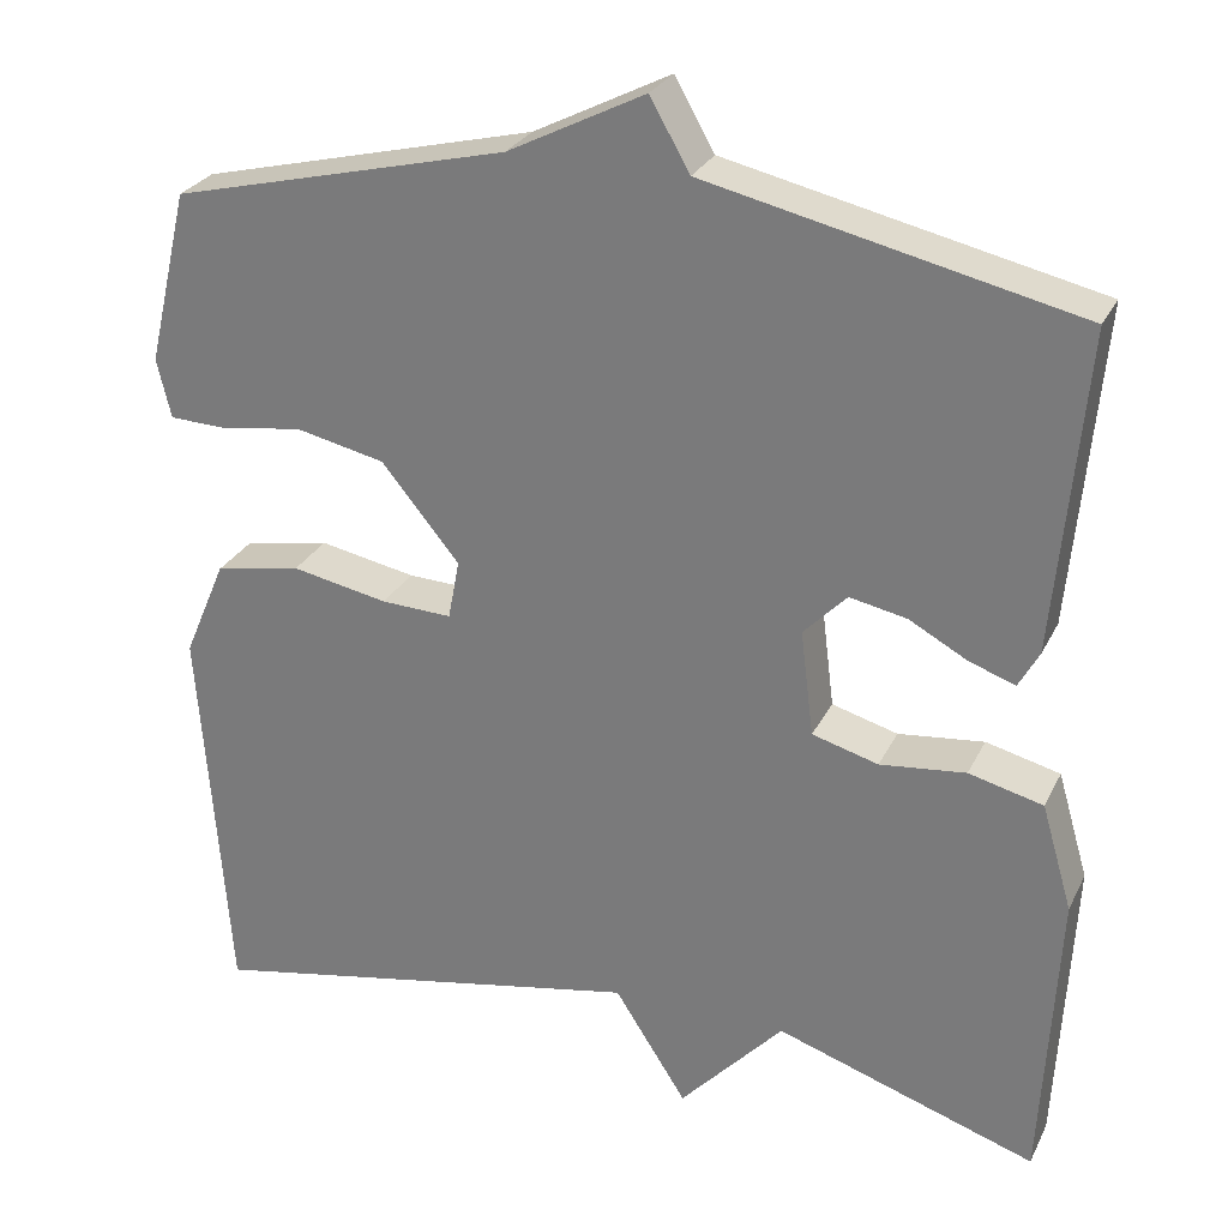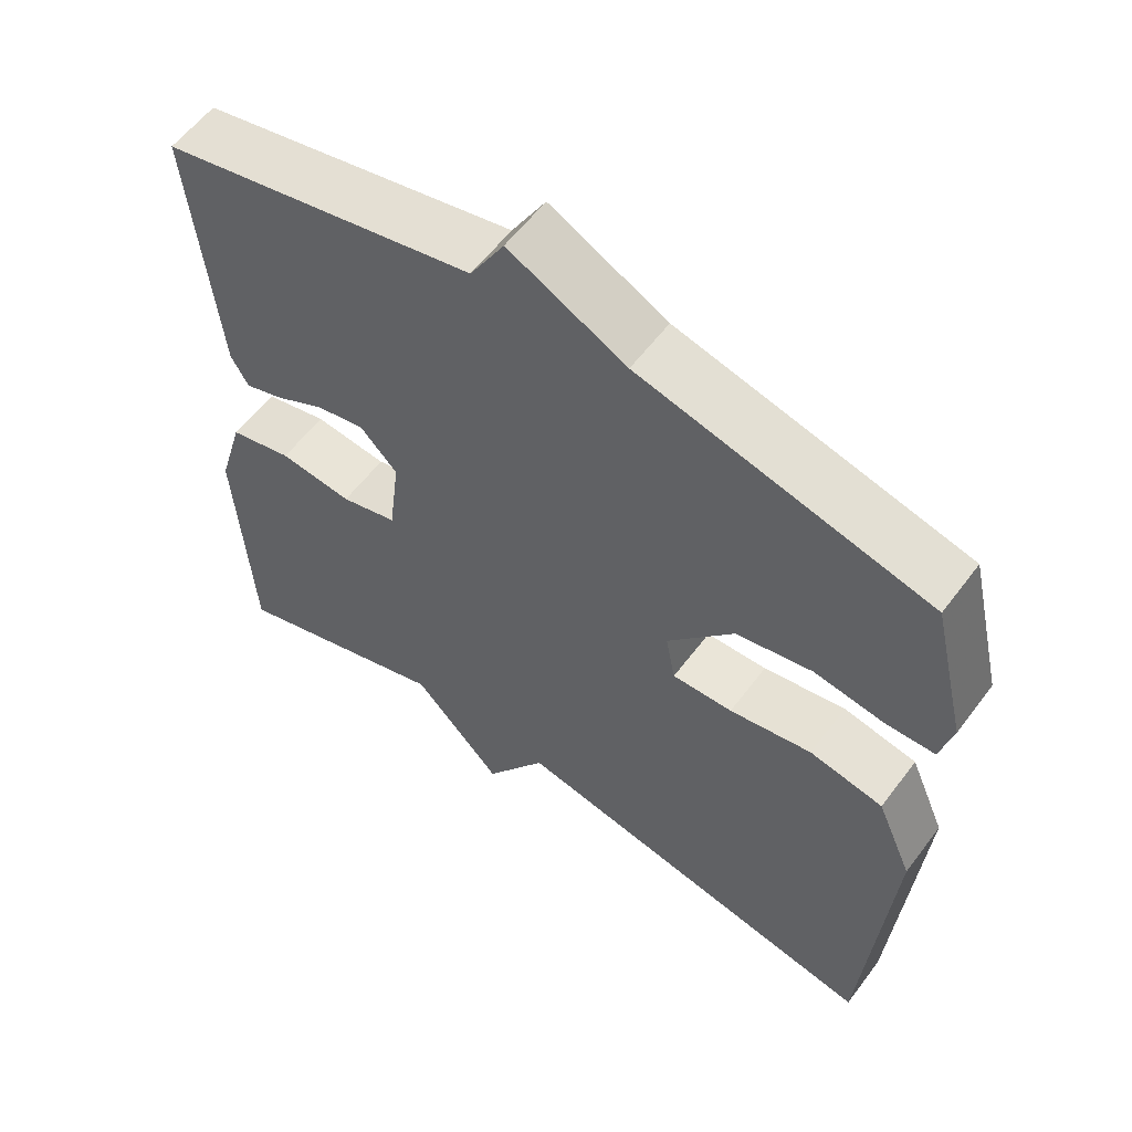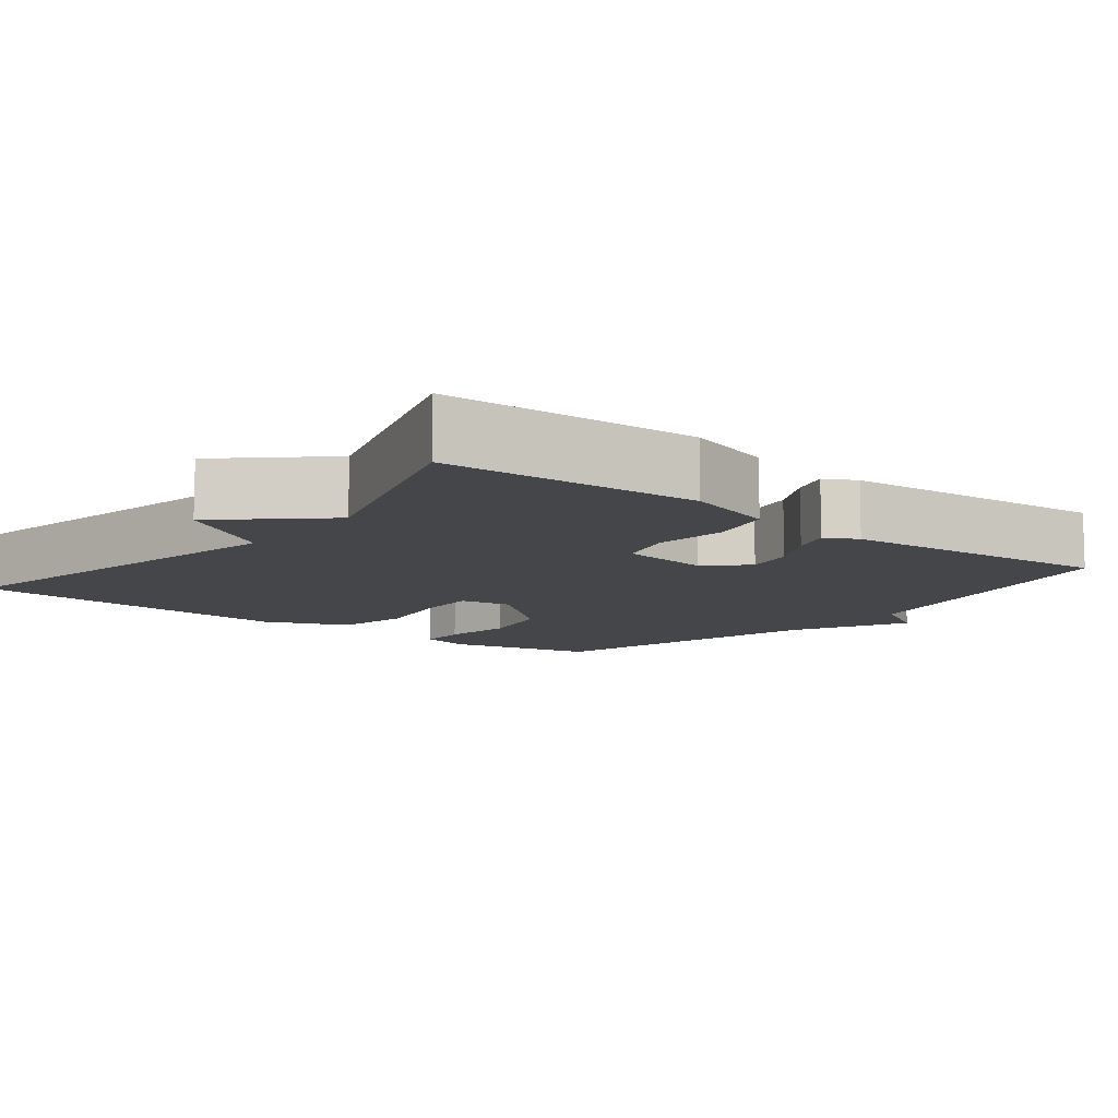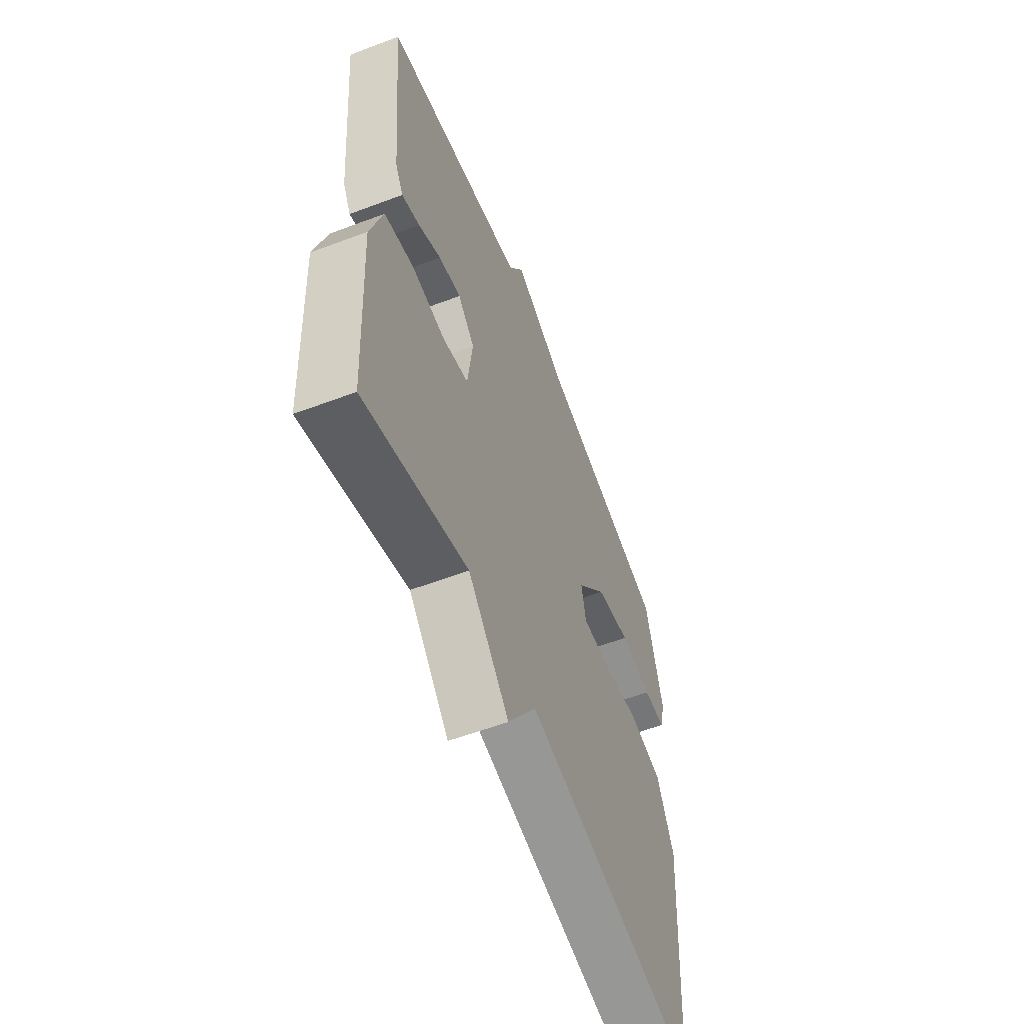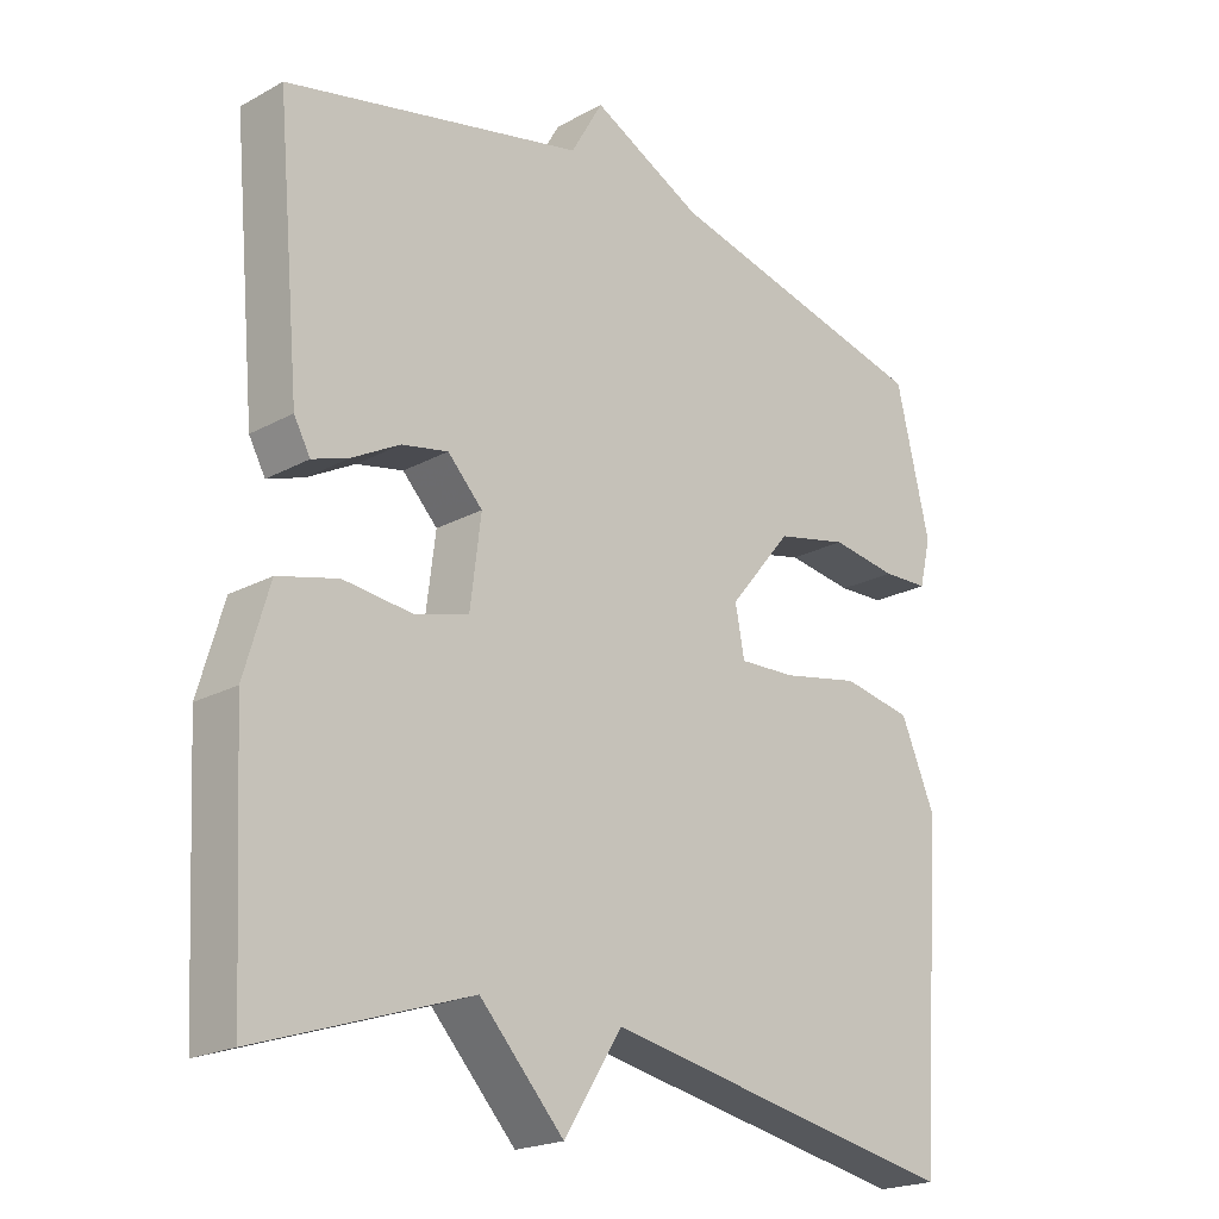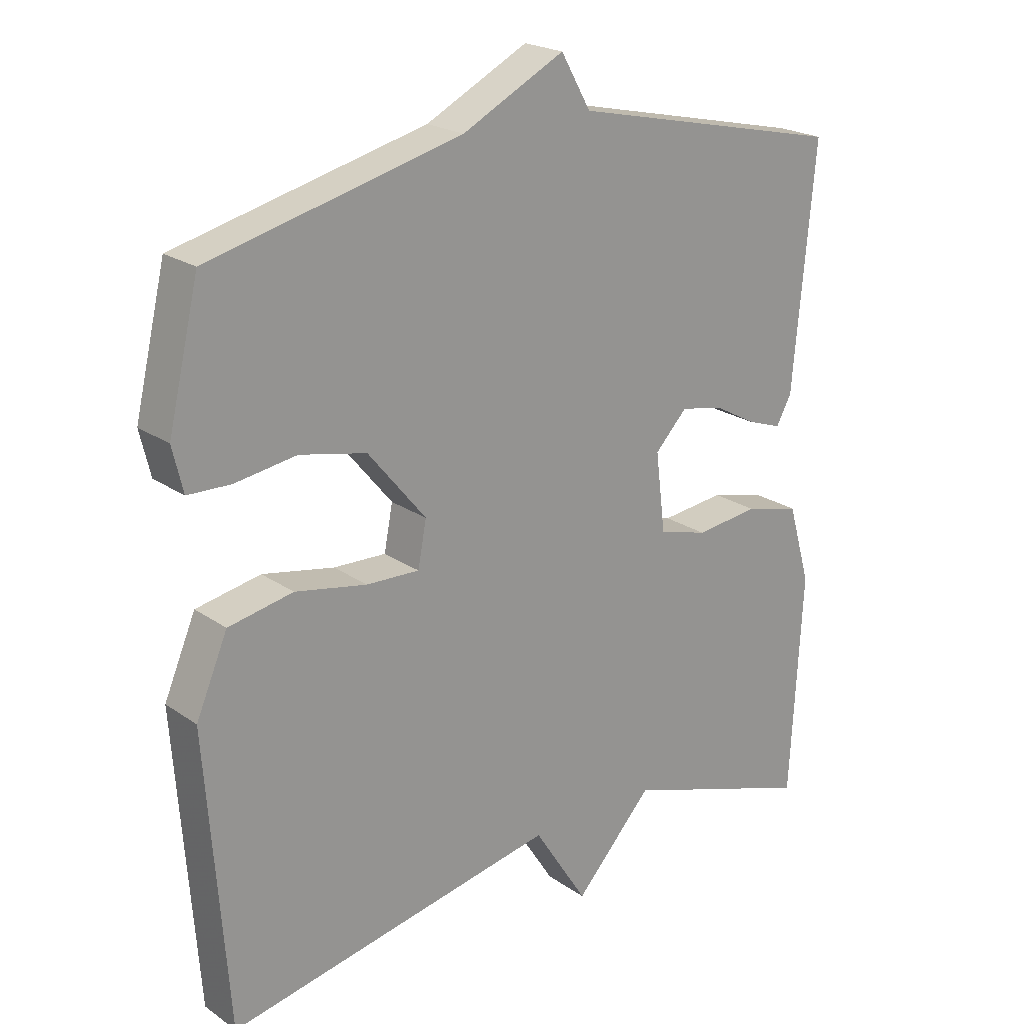
<metadata>
{"format":"obj","ext":"obj","renderer":"f3d","projection":"perspective","resolution":1024,"background":"white","views":[{"elev":27.6,"azim":-158.1,"up":"+Z"},{"elev":58.4,"azim":36.6,"up":"+Z"},{"elev":-9.9,"azim":-128.6,"up":"+Y"},{"elev":-58.4,"azim":-68.7,"up":"+Z"},{"elev":-21.0,"azim":-45.7,"up":"+Z"},{"elev":21.8,"azim":140.1,"up":"+Z"}]}
</metadata>
<code>
v 0.5 0.07 -0.5
v -0.004 0.07 -0.402
v -0.086 0.07 -0.53
v -0.204 0.07 -0.402
v -0.5 0.07 -0.5
v -0.518 0.07 -0.16
v -0.483 0.07 -0.04
v -0.399 0.07 -0.019
v -0.302 0.07 -0.03
v -0.227 0.07 -0.009
v -0.212 0.07 0.111
v -0.261 0.07 0.162
v -0.326 0.07 0.149
v -0.392 0.07 0.113
v -0.444 0.07 0.095
v -0.467 0.07 0.137
v -0.5 0.07 0.5
v -0.081 0.07 0.594
v -0.036 0.07 0.673
v 0.119 0.07 0.594
v 0.5 0.07 0.5
v 0.547 0.07 0.302
v 0.531 0.07 0.235
v 0.466 0.07 0.233
v 0.373 0.07 0.247
v 0.272 0.07 0.225
v 0.184 0.07 0.118
v 0.197 0.07 0.05
v 0.277 0.07 0.053
v 0.386 0.07 0.074
v 0.484 0.07 0.055
v 0.532 0.07 -0.057
v 0.5 0 -0.5
v -0.004 0 -0.402
v -0.086 0 -0.53
v -0.204 0 -0.402
v -0.5 0 -0.5
v -0.518 0 -0.16
v -0.483 0 -0.04
v -0.399 0 -0.019
v -0.302 0 -0.03
v -0.227 0 -0.009
v -0.212 0 0.111
v -0.261 0 0.162
v -0.326 0 0.149
v -0.392 0 0.113
v -0.444 0 0.095
v -0.467 0 0.137
v -0.5 0 0.5
v -0.081 0 0.594
v -0.036 0 0.673
v 0.119 0 0.594
v 0.5 0 0.5
v 0.547 0 0.302
v 0.531 0 0.235
v 0.466 0 0.233
v 0.373 0 0.247
v 0.272 0 0.225
v 0.184 0 0.118
v 0.197 0 0.05
v 0.277 0 0.053
v 0.386 0 0.074
v 0.484 0 0.055
v 0.532 0 -0.057
f 32 1 2
f 31 32 2
f 30 31 2
f 29 30 2
f 2 3 4
f 29 2 4
f 28 29 4
f 4 5 6
f 28 4 6
f 27 28 6
f 26 27 6
f 23 24 25
f 22 23 25
f 21 22 25
f 20 21 25
f 20 25 26
f 19 20 26
f 18 19 26
f 16 17 18
f 15 16 18
f 14 15 18
f 13 14 18
f 12 13 18
f 11 12 18 26
f 10 11 26
f 6 7 8 9
f 6 9 10
f 6 10 26
f 34 33 64
f 34 64 63
f 34 63 62
f 34 62 61
f 36 35 34
f 36 34 61
f 36 61 60
f 38 37 36
f 38 36 60
f 38 60 59
f 38 59 58
f 57 56 55
f 57 55 54
f 57 54 53
f 57 53 52
f 58 57 52
f 58 52 51
f 58 51 50
f 50 49 48
f 50 48 47
f 50 47 46
f 50 46 45
f 50 45 44
f 58 50 44 43
f 58 43 42
f 41 40 39 38
f 42 41 38
f 58 42 38
f 1 33 34 2
f 2 34 35 3
f 3 35 36 4
f 4 36 37 5
f 5 37 38 6
f 6 38 39 7
f 7 39 40 8
f 8 40 41 9
f 9 41 42 10
f 10 42 43 11
f 11 43 44 12
f 12 44 45 13
f 13 45 46 14
f 14 46 47 15
f 15 47 48 16
f 16 48 49 17
f 17 49 50 18
f 18 50 51 19
f 19 51 52 20
f 20 52 53 21
f 21 53 54 22
f 22 54 55 23
f 23 55 56 24
f 24 56 57 25
f 25 57 58 26
f 26 58 59 27
f 27 59 60 28
f 28 60 61 29
f 29 61 62 30
f 30 62 63 31
f 31 63 64 32
f 32 64 33 1

</code>
